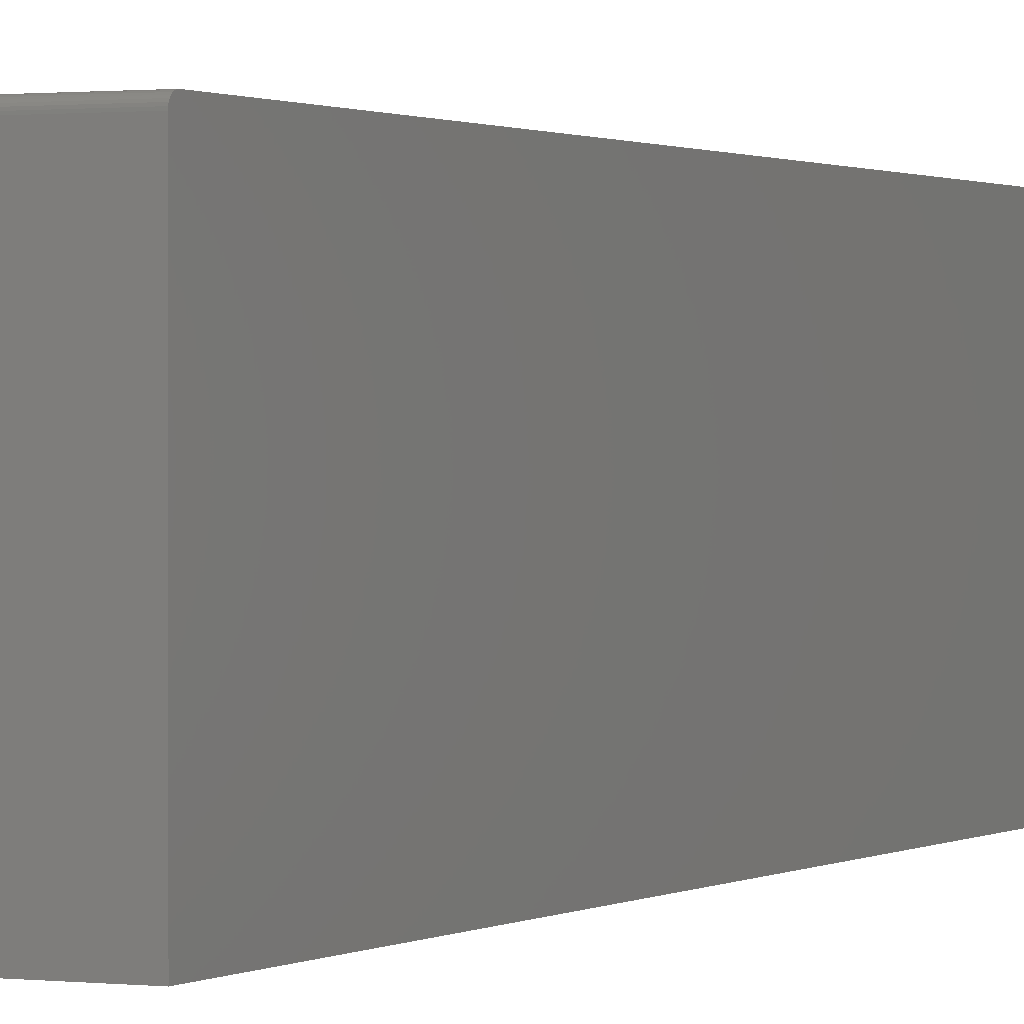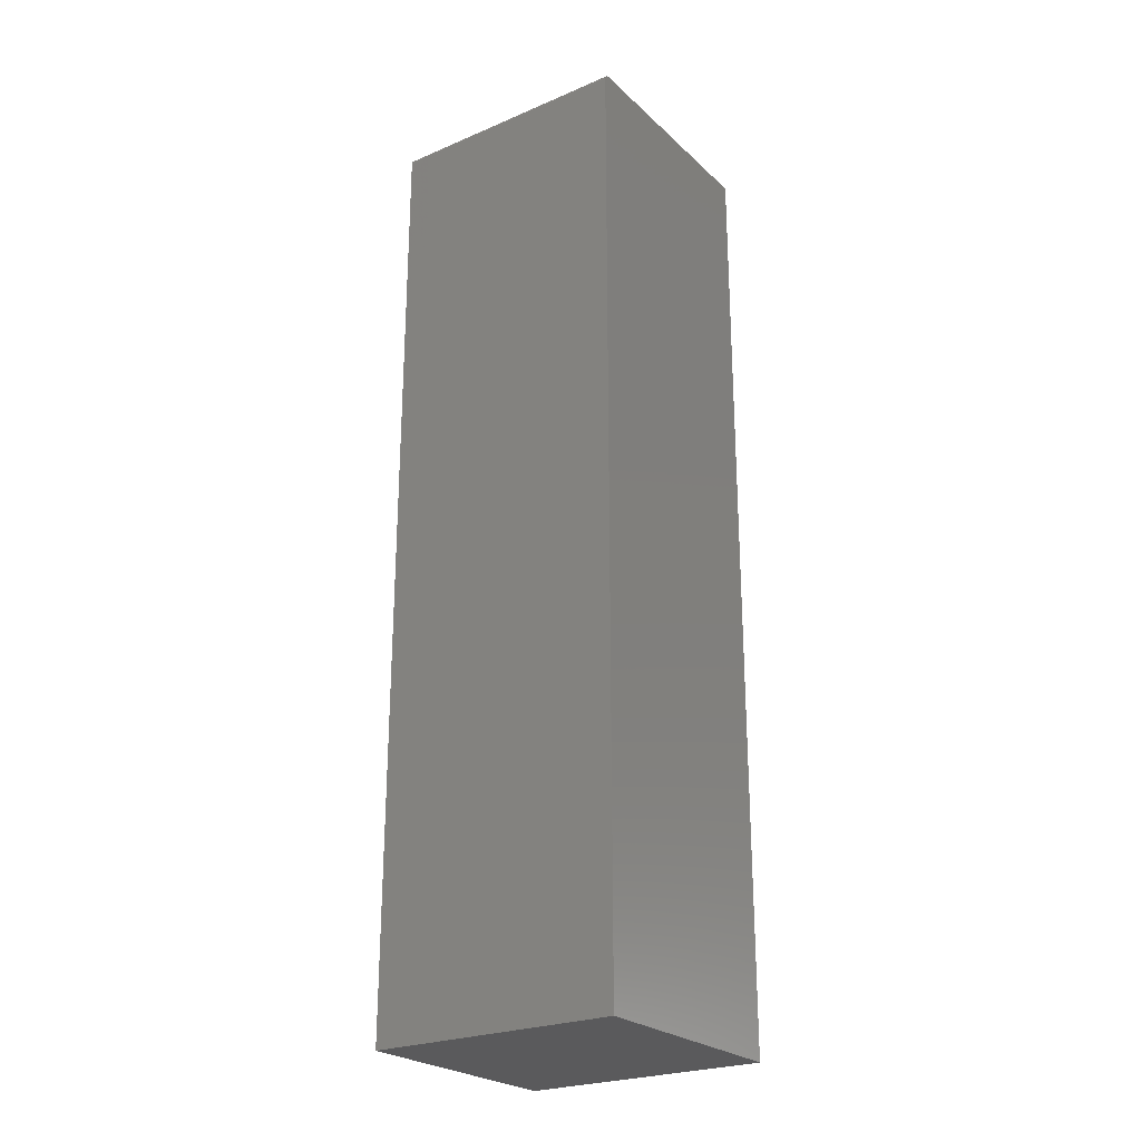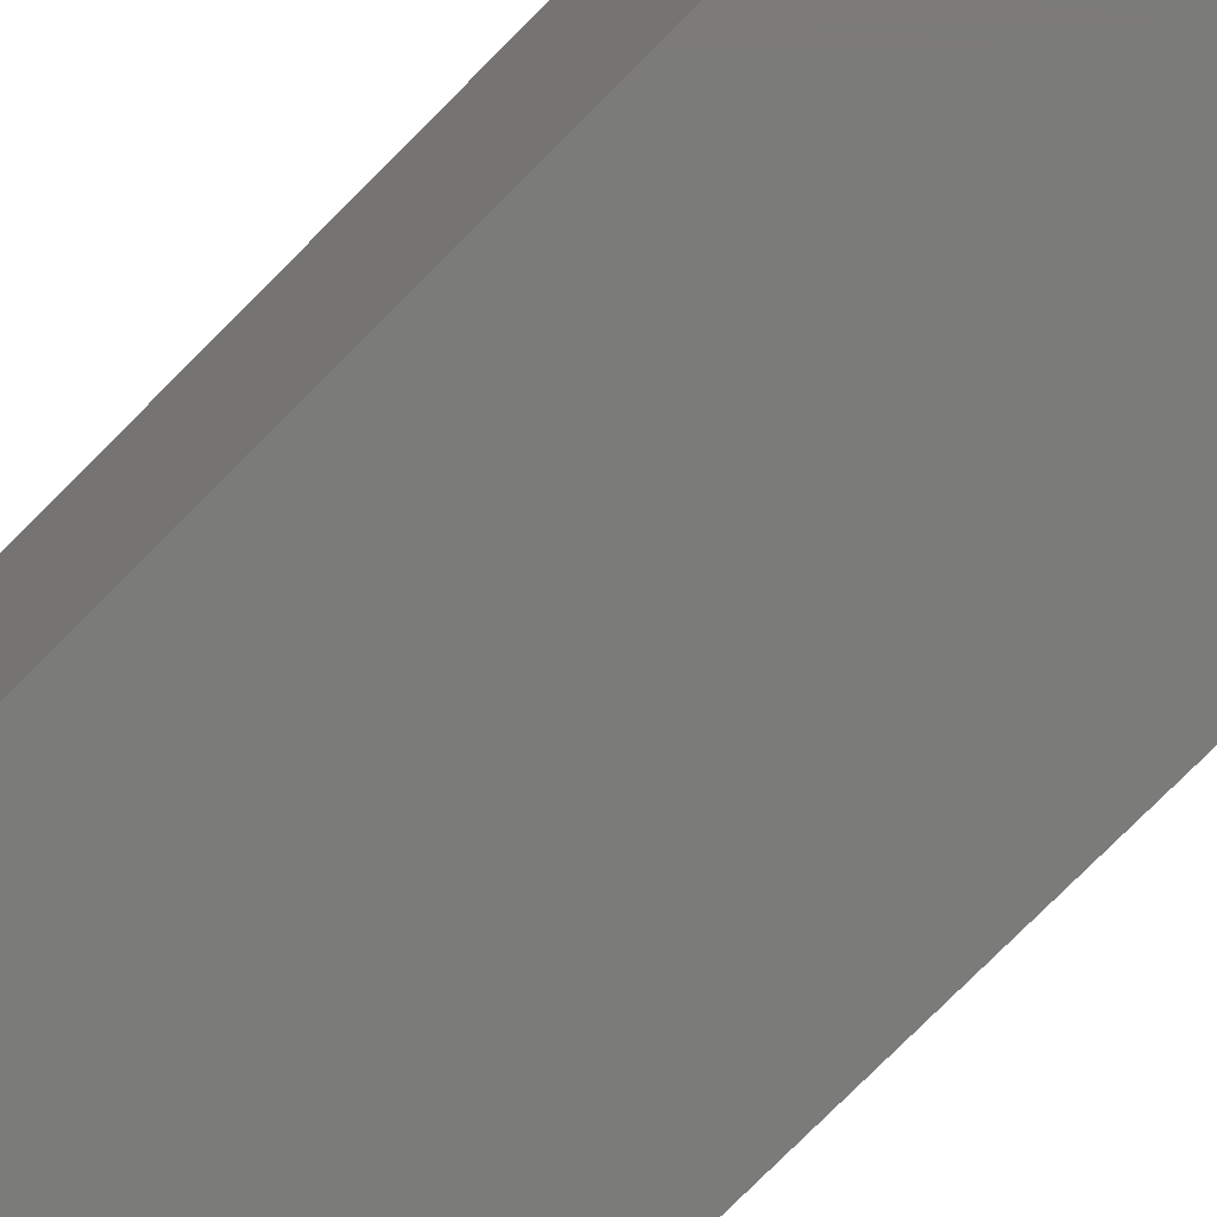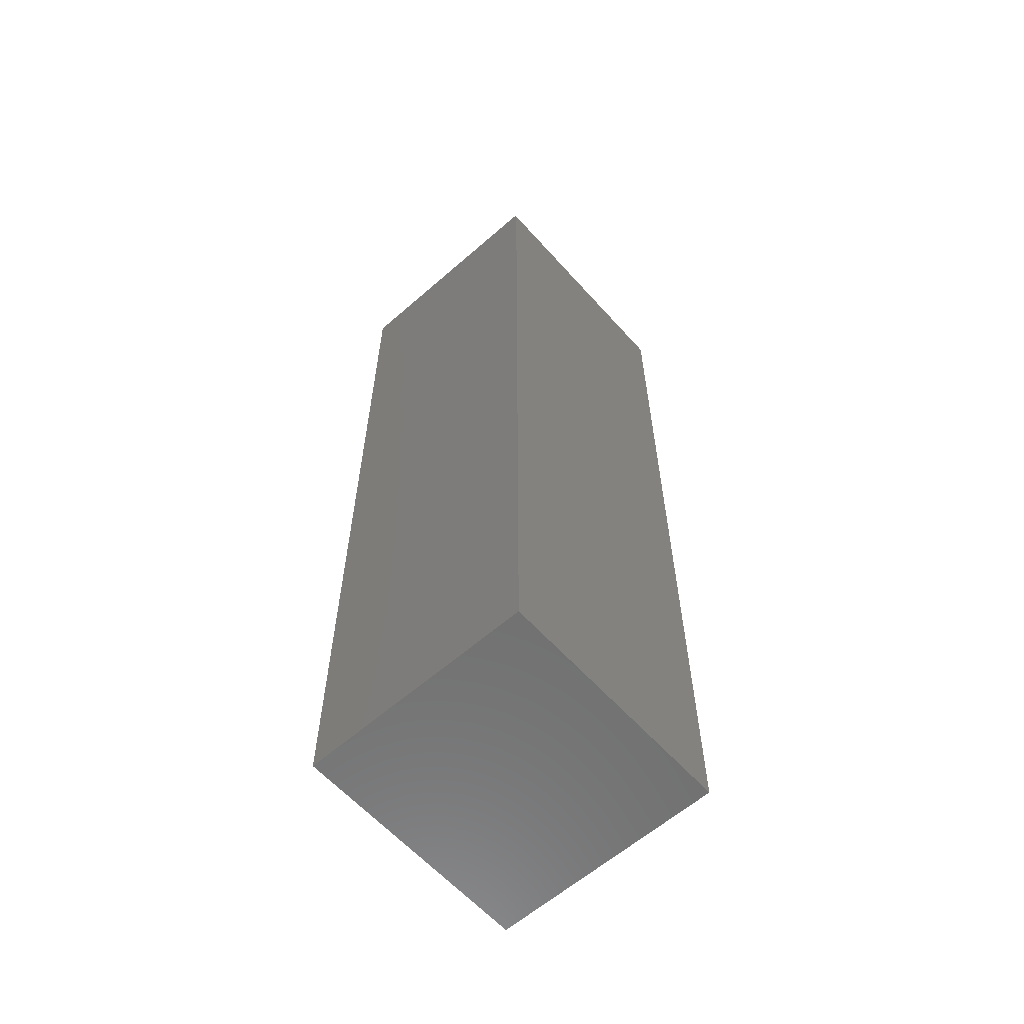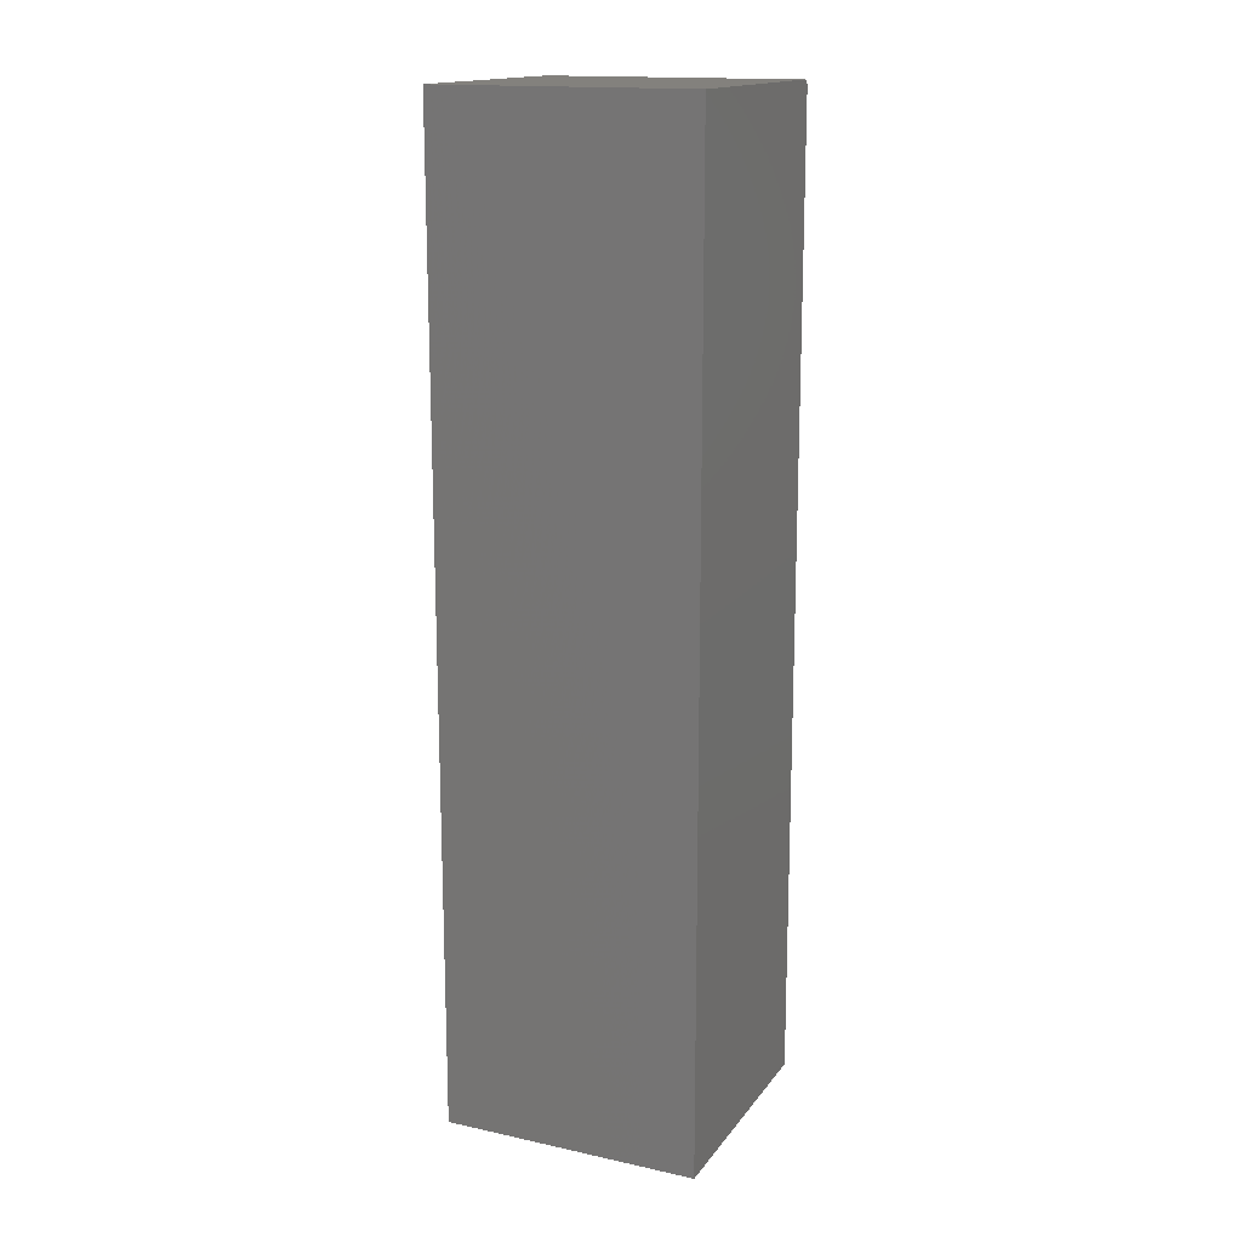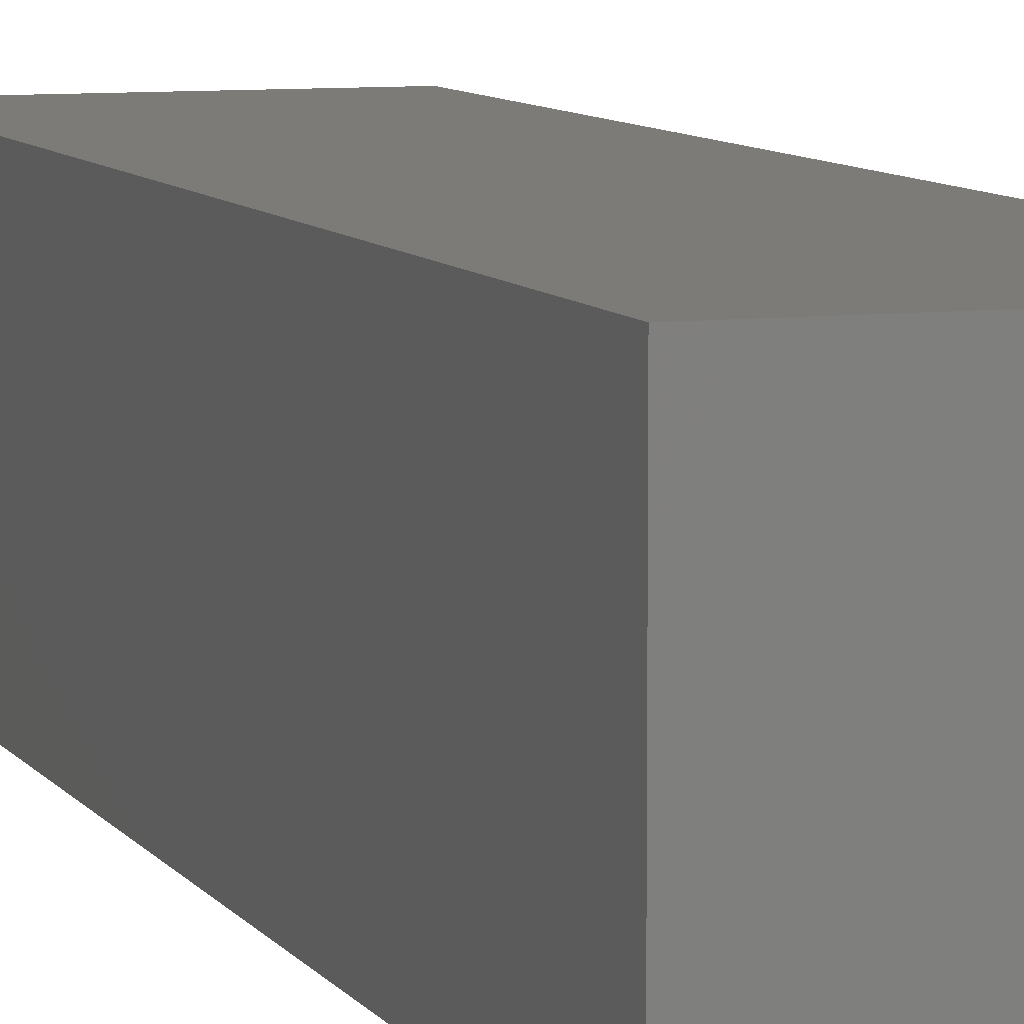
<metadata>
{"format":"stl","ext":"stl","renderer":"f3d","projection":"perspective","resolution":1024,"background":"white","views":[{"elev":0.8,"azim":-154.6,"up":"+Z"},{"elev":-24.8,"azim":34.7,"up":"+Y"},{"elev":-74.3,"azim":135.5,"up":"+Z"},{"elev":-60.8,"azim":-48.3,"up":"+Y"},{"elev":16.1,"azim":-155.9,"up":"+Y"},{"elev":8.0,"azim":-18.9,"up":"+Z"}]}
</metadata>
<code>
# stl→obj: 24 verts, 44 faces
v -0.4531 -0.75 0.3047
v -0.1324 -0.75 0.3047
v -0.4531 0.4609 0.3047
v -0.1324 0.4609 0.3047
v -0.4531 0.4625 0.3045
v -0.4531 0.4653 0.3034
v -0.4531 0.4639 0.3041
v -0.4531 -0.75 0
v -0.4531 0.4665 0.3024
v -0.4531 0.4674 0.3012
v -0.4531 0.4682 0.2999
v -0.4531 0.4686 0.2984
v -0.4531 0.4688 0.2969
v -0.4531 0.4688 0
v -0.1324 0.4688 0.2969
v -0.1324 0.4688 0
v -0.1324 0.4653 0.3034
v -0.1324 0.4674 0.3012
v -0.1324 0.4665 0.3024
v -0.1324 -0.75 0
v -0.1324 0.4639 0.3041
v -0.1324 0.4625 0.3045
v -0.1324 0.4686 0.2984
v -0.1324 0.4682 0.2999
f 1 2 3
f 3 2 4
f 3 5 6
f 6 5 7
f 8 1 3
f 8 3 6
f 8 6 9
f 8 9 10
f 8 10 11
f 8 11 12
f 8 12 13
f 8 13 14
f 15 16 13
f 13 16 14
f 17 18 19
f 4 2 20
f 16 18 17
f 16 17 21
f 16 21 22
f 16 22 4
f 16 4 20
f 18 16 15
f 18 15 23
f 18 23 24
f 15 13 23
f 23 13 12
f 23 12 24
f 24 12 11
f 24 11 18
f 18 11 10
f 18 10 19
f 19 10 9
f 19 9 17
f 17 9 6
f 17 6 21
f 21 6 7
f 21 7 22
f 22 7 5
f 22 5 4
f 4 5 3
f 8 14 20
f 20 14 16
f 1 8 2
f 2 8 20

</code>
